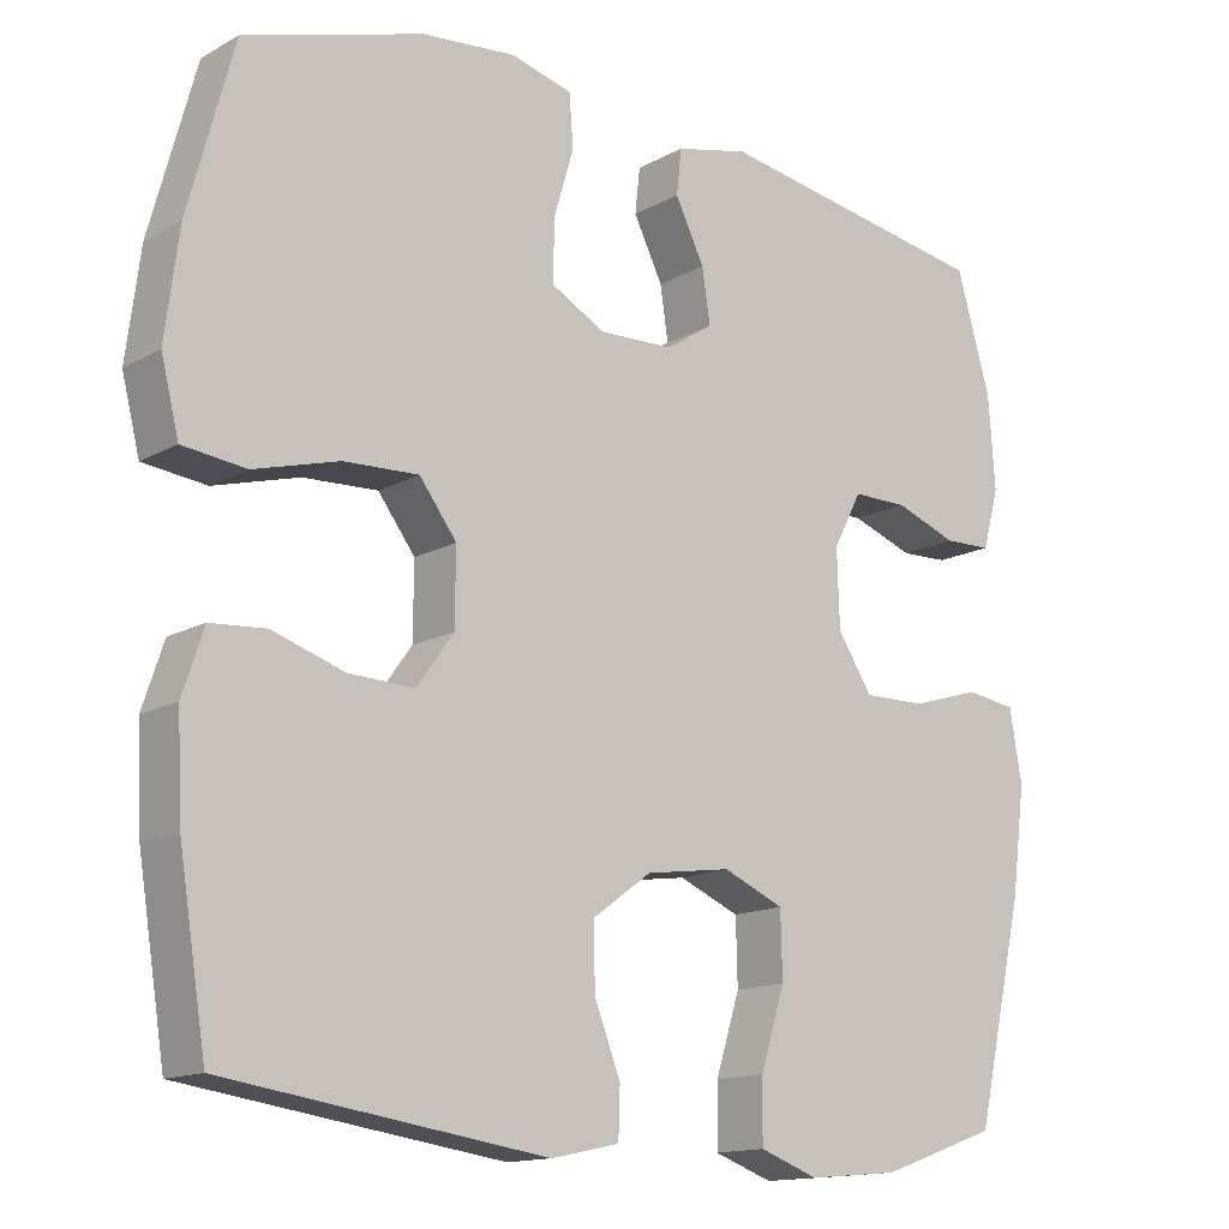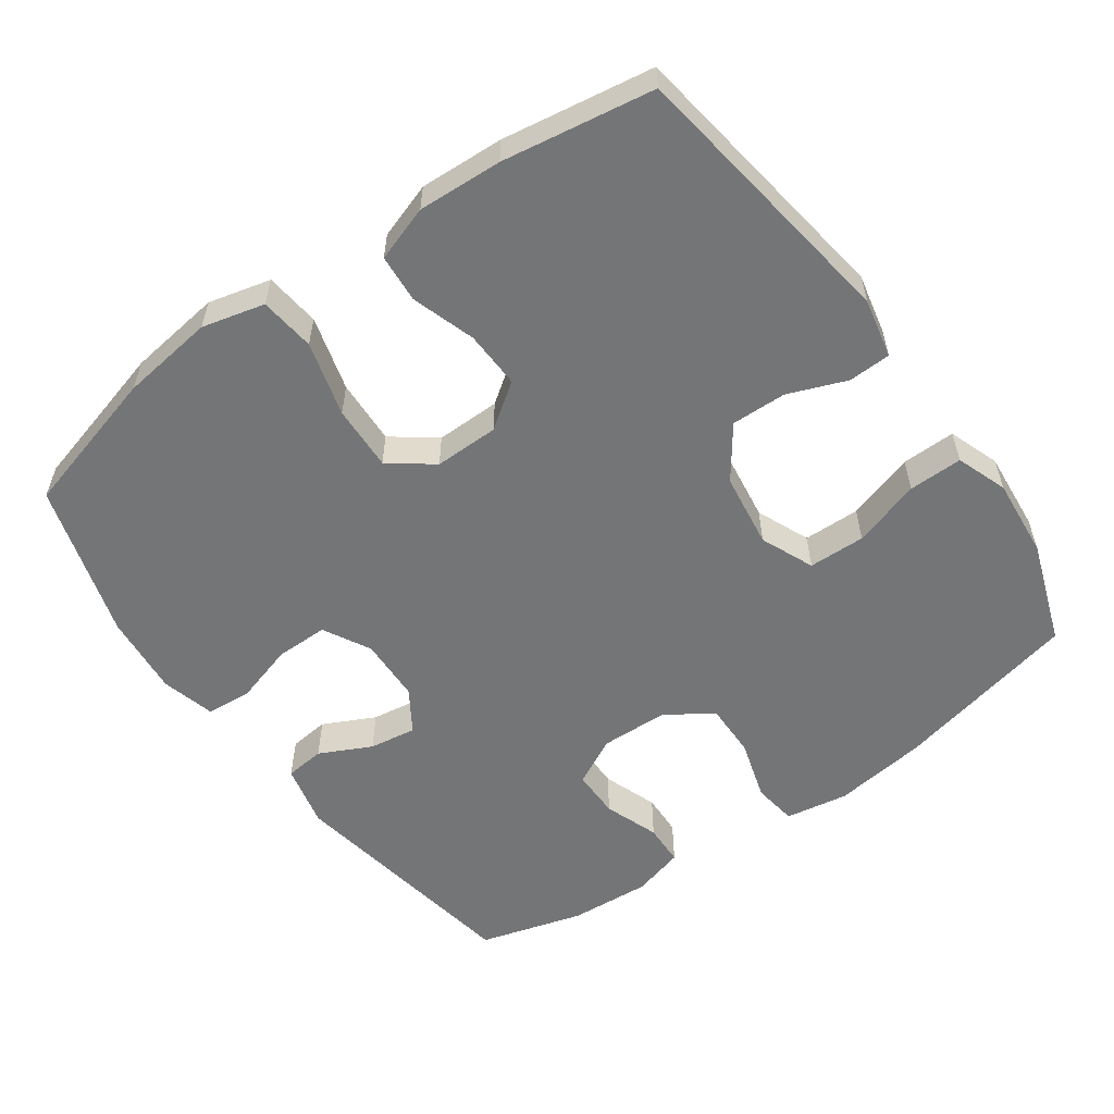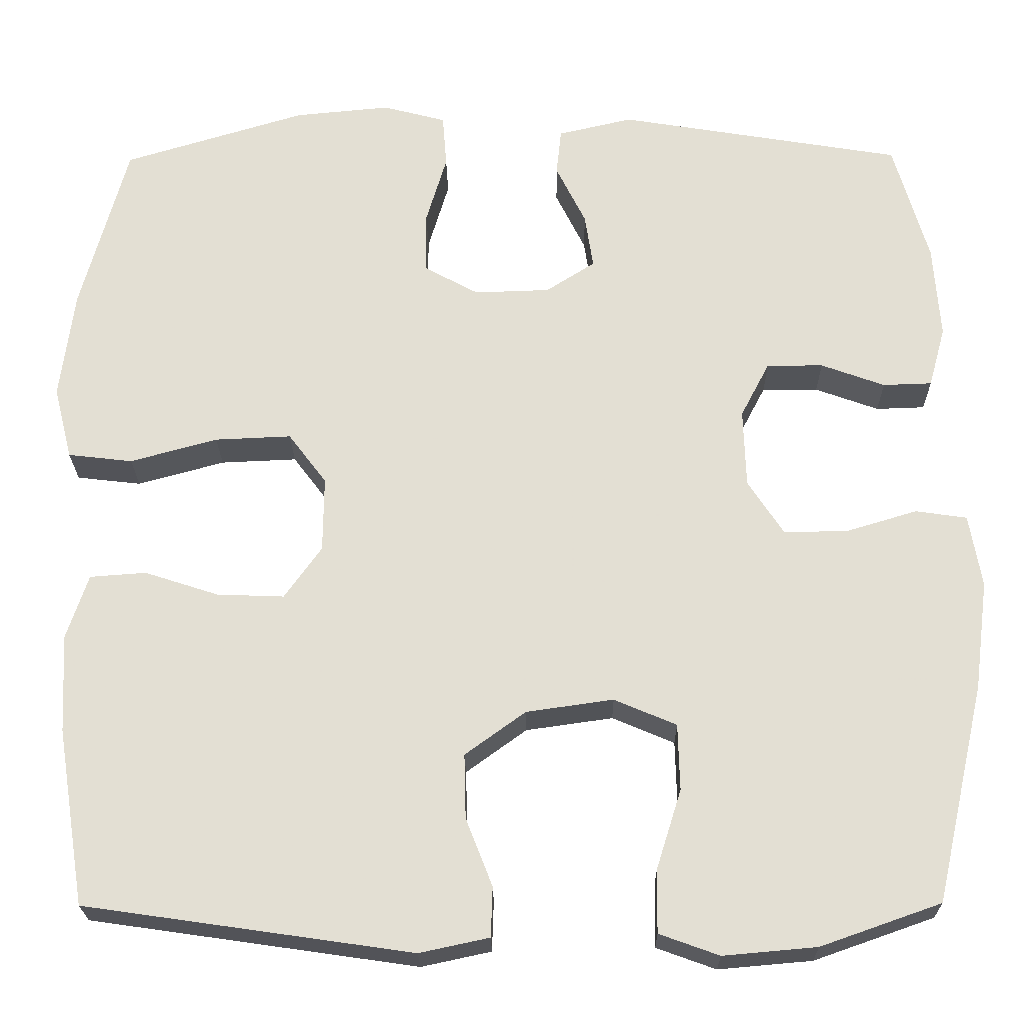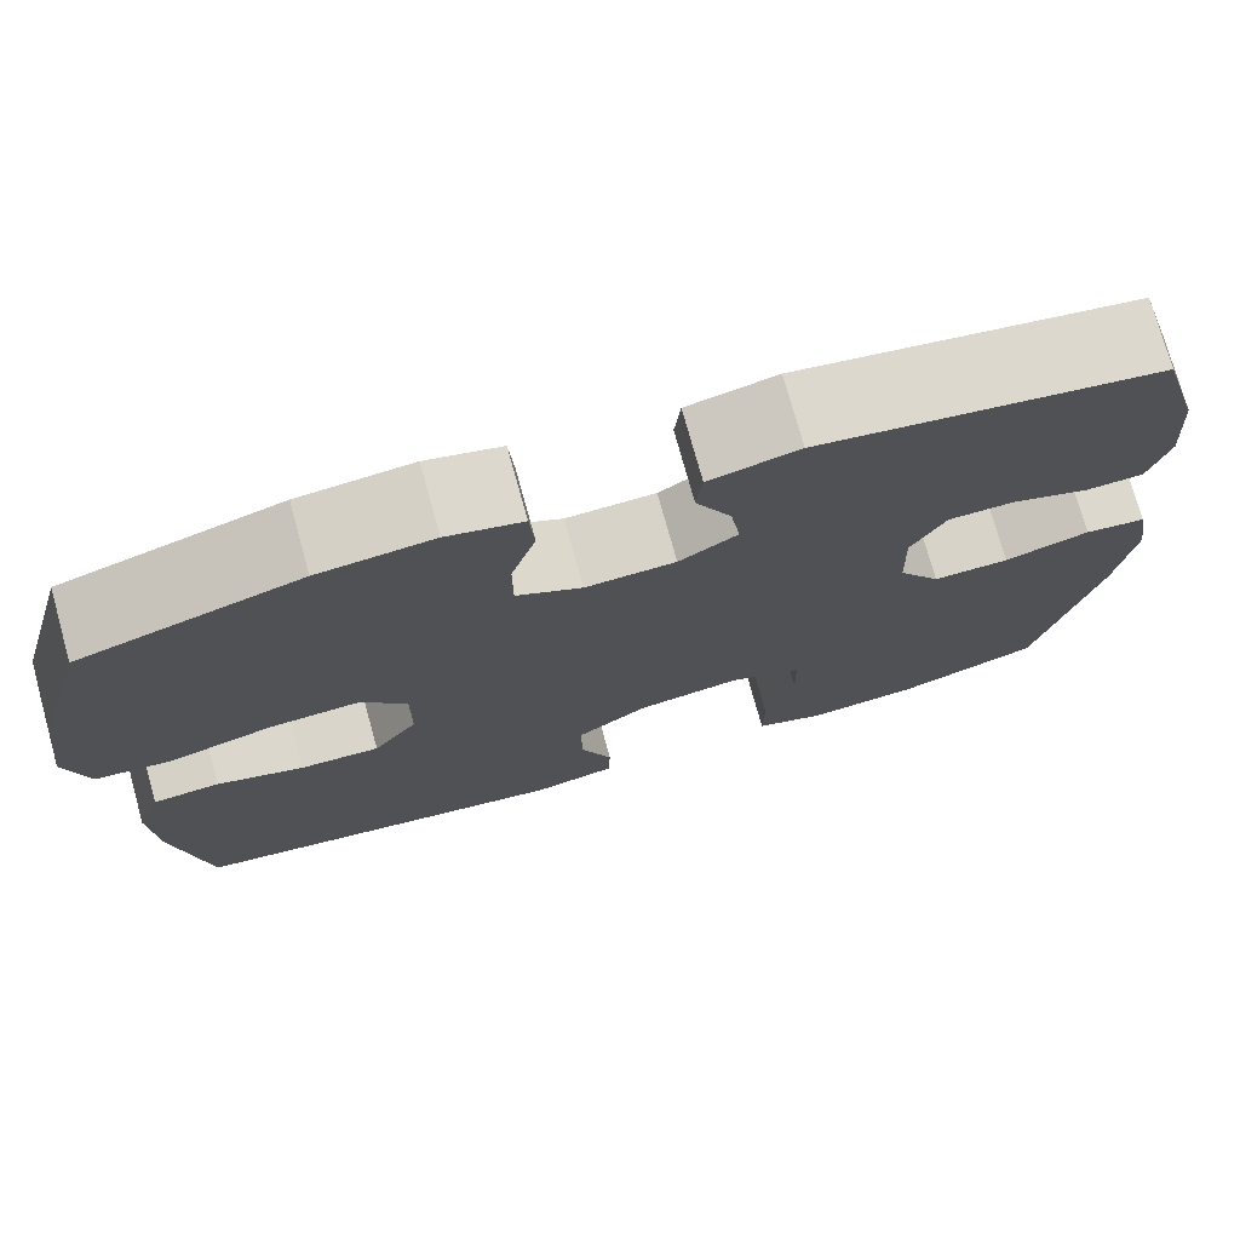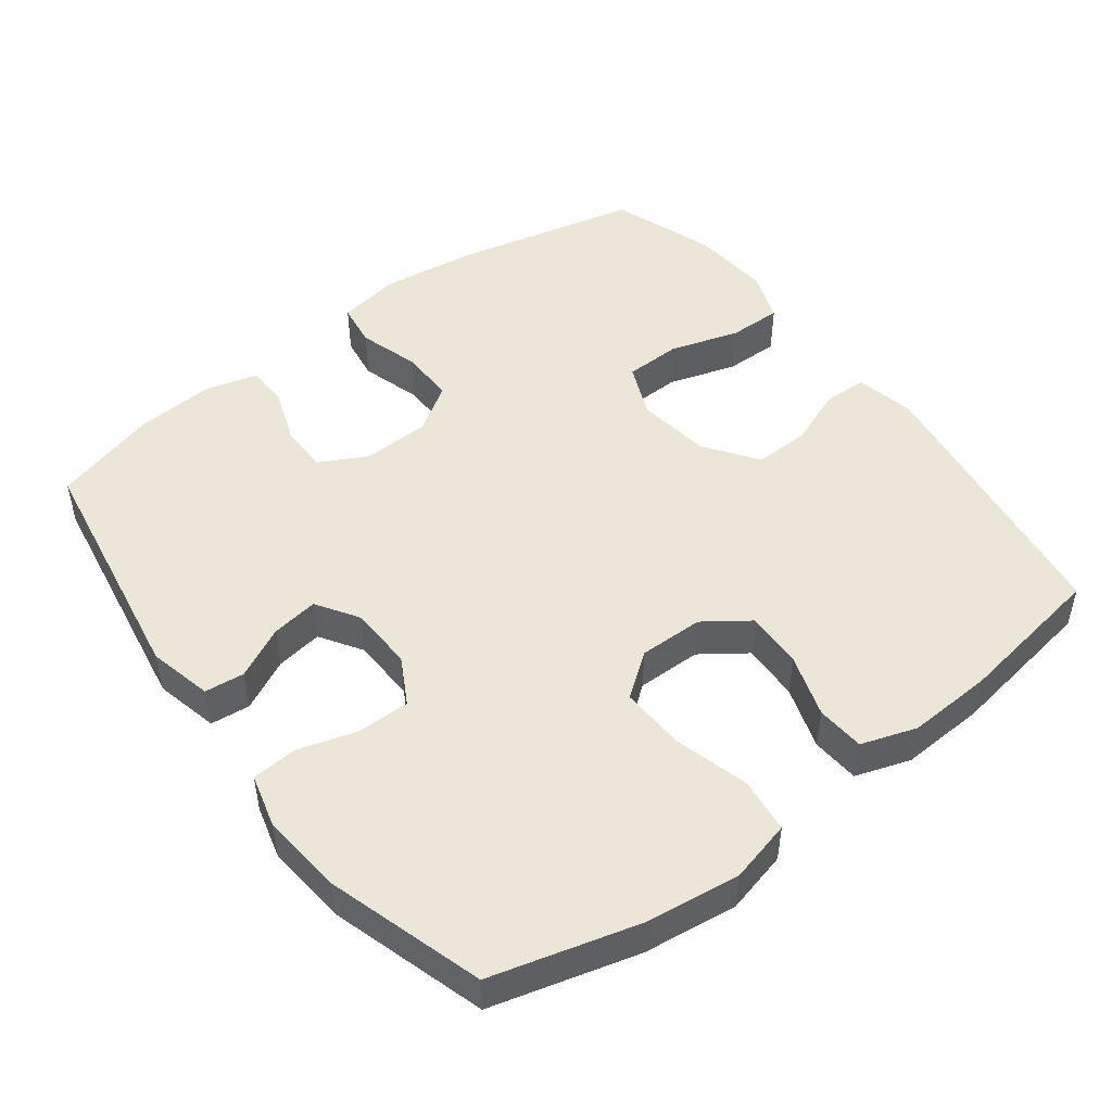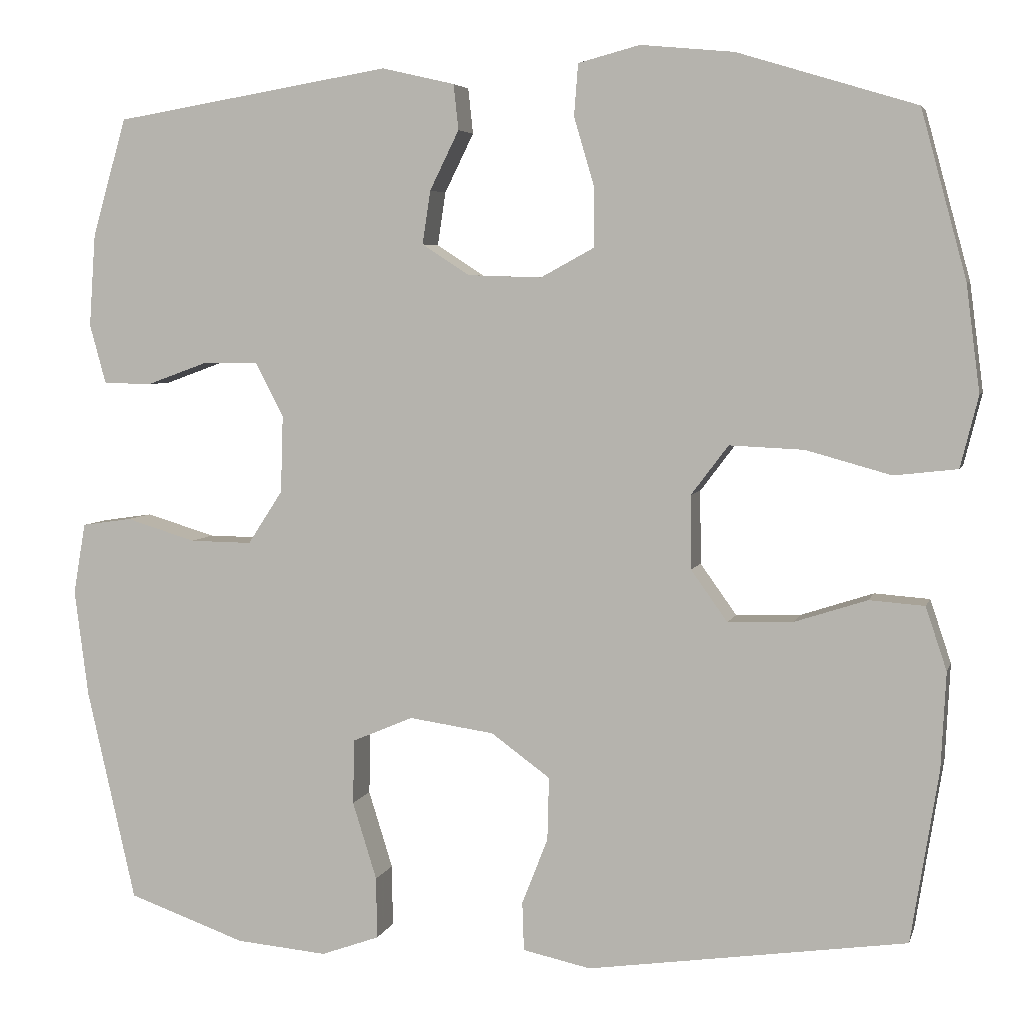
<metadata>
{"format":"obj","ext":"obj","renderer":"f3d","projection":"perspective","resolution":1024,"background":"white","views":[{"elev":-14.3,"azim":140.3,"up":"+Z"},{"elev":-56.5,"azim":125.5,"up":"+Y"},{"elev":-23.1,"azim":-179.3,"up":"+Z"},{"elev":75.2,"azim":164.5,"up":"+Z"},{"elev":48.8,"azim":52.9,"up":"+Y"},{"elev":5.0,"azim":13.9,"up":"+Z"}]}
</metadata>
<code>
v -0.5 0.07 -0.5
v -0.56 0.07 -0.237
v -0.577 0.07 -0.105
v -0.562 0.07 -0.017
v -0.5 0.07 -0.008
v -0.414 0.07 -0.034
v -0.337 0.07 -0.035
v -0.294 0.07 0.031
v -0.291 0.07 0.126
v -0.326 0.07 0.193
v -0.394 0.07 0.193
v -0.471 0.07 0.165
v -0.53 0.07 0.167
v -0.55 0.07 0.24
v -0.542 0.07 0.354
v -0.5 0.07 0.5
v -0.157 0.07 0.557
v -0.067 0.07 0.536
v -0.061 0.07 0.48
v -0.097 0.07 0.407
v -0.107 0.07 0.341
v -0.048 0.07 0.303
v 0.043 0.07 0.3
v 0.109 0.07 0.336
v 0.109 0.07 0.41
v 0.084 0.07 0.494
v 0.089 0.07 0.558
v 0.165 0.07 0.578
v 0.28 0.07 0.567
v 0.5 0.07 0.5
v 0.556 0.07 0.294
v 0.573 0.07 0.162
v 0.551 0.07 0.074
v 0.473 0.07 0.065
v 0.368 0.07 0.094
v 0.276 0.07 0.098
v 0.23 0.07 0.037
v 0.231 0.07 -0.054
v 0.276 0.07 -0.117
v 0.357 0.07 -0.114
v 0.446 0.07 -0.085
v 0.514 0.07 -0.09
v 0.54 0.07 -0.168
v 0.534 0.07 -0.287
v 0.5 0.07 -0.5
v 0.106 0.07 -0.557
v 0.022 0.07 -0.539
v 0.02 0.07 -0.479
v 0.052 0.07 -0.397
v 0.054 0.07 -0.319
v -0.019 0.07 -0.266
v -0.124 0.07 -0.251
v -0.199 0.07 -0.283
v -0.201 0.07 -0.363
v -0.171 0.07 -0.459
v -0.17 0.07 -0.535
v -0.242 0.07 -0.561
v -0.355 0.07 -0.551
v -0.5 0 -0.5
v -0.56 0 -0.237
v -0.577 0 -0.105
v -0.562 0 -0.017
v -0.5 0 -0.008
v -0.414 0 -0.034
v -0.337 0 -0.035
v -0.294 0 0.031
v -0.291 0 0.126
v -0.326 0 0.193
v -0.394 0 0.193
v -0.471 0 0.165
v -0.53 0 0.167
v -0.55 0 0.24
v -0.542 0 0.354
v -0.5 0 0.5
v -0.157 0 0.557
v -0.067 0 0.536
v -0.061 0 0.48
v -0.097 0 0.407
v -0.107 0 0.341
v -0.048 0 0.303
v 0.043 0 0.3
v 0.109 0 0.336
v 0.109 0 0.41
v 0.084 0 0.494
v 0.089 0 0.558
v 0.165 0 0.578
v 0.28 0 0.567
v 0.5 0 0.5
v 0.556 0 0.294
v 0.573 0 0.162
v 0.551 0 0.074
v 0.473 0 0.065
v 0.368 0 0.094
v 0.276 0 0.098
v 0.23 0 0.037
v 0.231 0 -0.054
v 0.276 0 -0.117
v 0.357 0 -0.114
v 0.446 0 -0.085
v 0.514 0 -0.09
v 0.54 0 -0.168
v 0.534 0 -0.287
v 0.5 0 -0.5
v 0.106 0 -0.557
v 0.022 0 -0.539
v 0.02 0 -0.479
v 0.052 0 -0.397
v 0.054 0 -0.319
v -0.019 0 -0.266
v -0.124 0 -0.251
v -0.199 0 -0.283
v -0.201 0 -0.363
v -0.171 0 -0.459
v -0.17 0 -0.535
v -0.242 0 -0.561
v -0.355 0 -0.551
f 4 5 6
f 3 4 6
f 2 3 6
f 1 2 6
f 58 1 6
f 57 58 6
f 56 57 6
f 55 56 6
f 54 55 6
f 53 54 6 7
f 52 53 7 8
f 51 52 8 9
f 50 51 9 10
f 47 48 49
f 46 47 49
f 45 46 49
f 44 45 49
f 43 44 49
f 42 43 49
f 41 42 49
f 40 41 49
f 39 40 49 50
f 38 39 50 10
f 33 34 35
f 32 33 35
f 31 32 35
f 30 31 35
f 29 30 35
f 28 29 35
f 27 28 35
f 26 27 35
f 25 26 35
f 24 25 35 36
f 23 24 36 37
f 18 19 20
f 17 18 20
f 16 17 20
f 15 16 20
f 14 15 20
f 13 14 20
f 12 13 20
f 11 12 20
f 10 11 20 21
f 37 38 10
f 23 37 10
f 22 23 10
f 10 21 22
f 64 63 62
f 64 62 61
f 64 61 60
f 64 60 59
f 64 59 116
f 64 116 115
f 64 115 114
f 64 114 113
f 64 113 112
f 65 64 112 111
f 66 65 111 110
f 67 66 110 109
f 68 67 109 108
f 107 106 105
f 107 105 104
f 107 104 103
f 107 103 102
f 107 102 101
f 107 101 100
f 107 100 99
f 107 99 98
f 108 107 98 97
f 68 108 97 96
f 93 92 91
f 93 91 90
f 93 90 89
f 93 89 88
f 93 88 87
f 93 87 86
f 93 86 85
f 93 85 84
f 93 84 83
f 94 93 83 82
f 95 94 82 81
f 78 77 76
f 78 76 75
f 78 75 74
f 78 74 73
f 78 73 72
f 78 72 71
f 78 71 70
f 78 70 69
f 79 78 69 68
f 68 96 95
f 68 95 81
f 68 81 80
f 80 79 68
f 1 59 60 2
f 2 60 61 3
f 3 61 62 4
f 4 62 63 5
f 5 63 64 6
f 6 64 65 7
f 7 65 66 8
f 8 66 67 9
f 9 67 68 10
f 10 68 69 11
f 11 69 70 12
f 12 70 71 13
f 13 71 72 14
f 14 72 73 15
f 15 73 74 16
f 16 74 75 17
f 17 75 76 18
f 18 76 77 19
f 19 77 78 20
f 20 78 79 21
f 21 79 80 22
f 22 80 81 23
f 23 81 82 24
f 24 82 83 25
f 25 83 84 26
f 26 84 85 27
f 27 85 86 28
f 28 86 87 29
f 29 87 88 30
f 30 88 89 31
f 31 89 90 32
f 32 90 91 33
f 33 91 92 34
f 34 92 93 35
f 35 93 94 36
f 36 94 95 37
f 37 95 96 38
f 38 96 97 39
f 39 97 98 40
f 40 98 99 41
f 41 99 100 42
f 42 100 101 43
f 43 101 102 44
f 44 102 103 45
f 45 103 104 46
f 46 104 105 47
f 47 105 106 48
f 48 106 107 49
f 49 107 108 50
f 50 108 109 51
f 51 109 110 52
f 52 110 111 53
f 53 111 112 54
f 54 112 113 55
f 55 113 114 56
f 56 114 115 57
f 57 115 116 58
f 58 116 59 1

</code>
